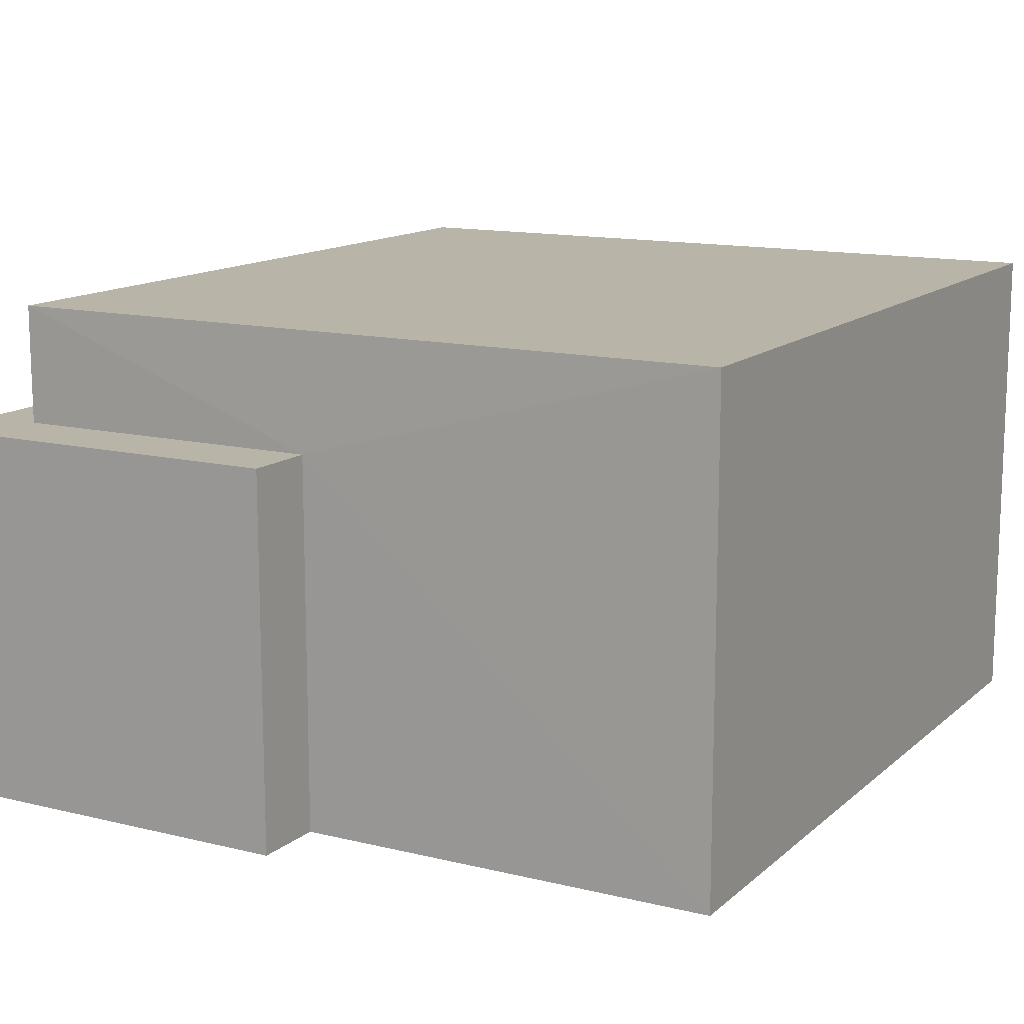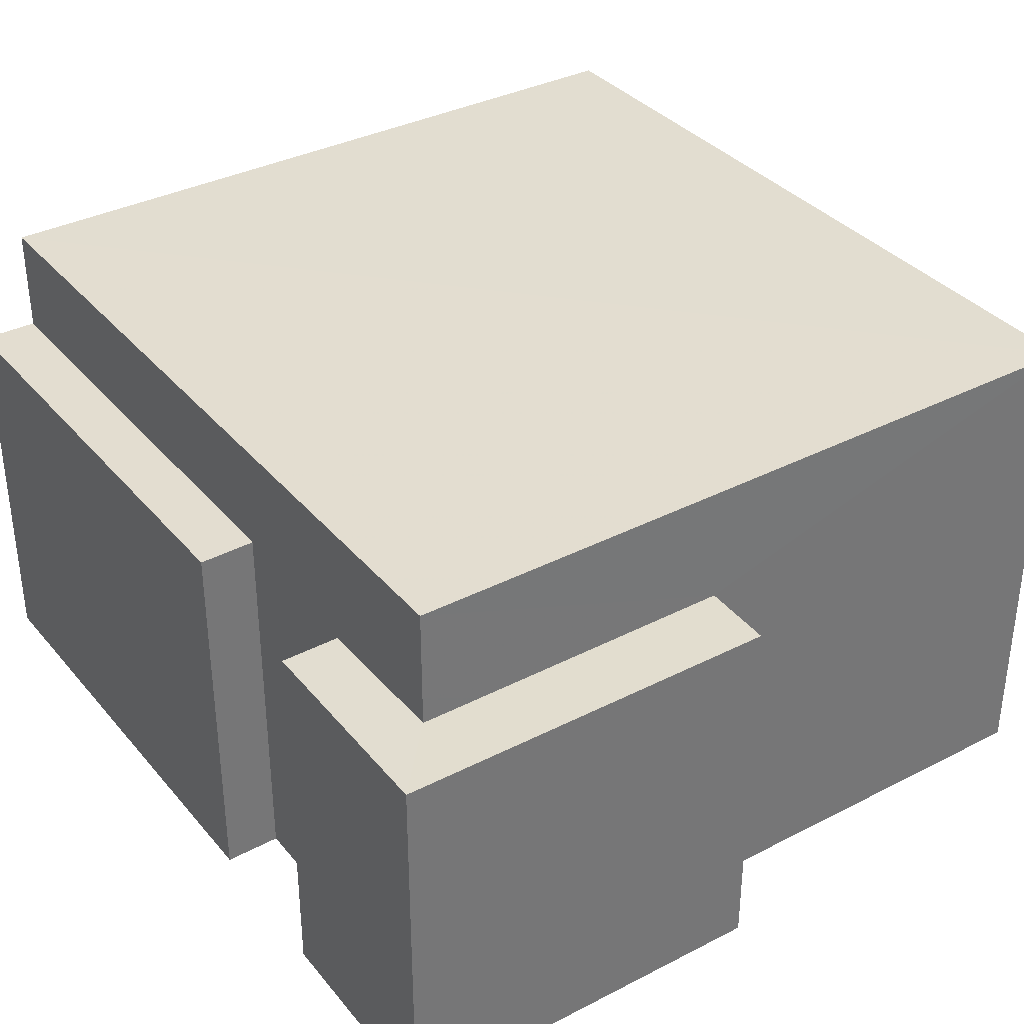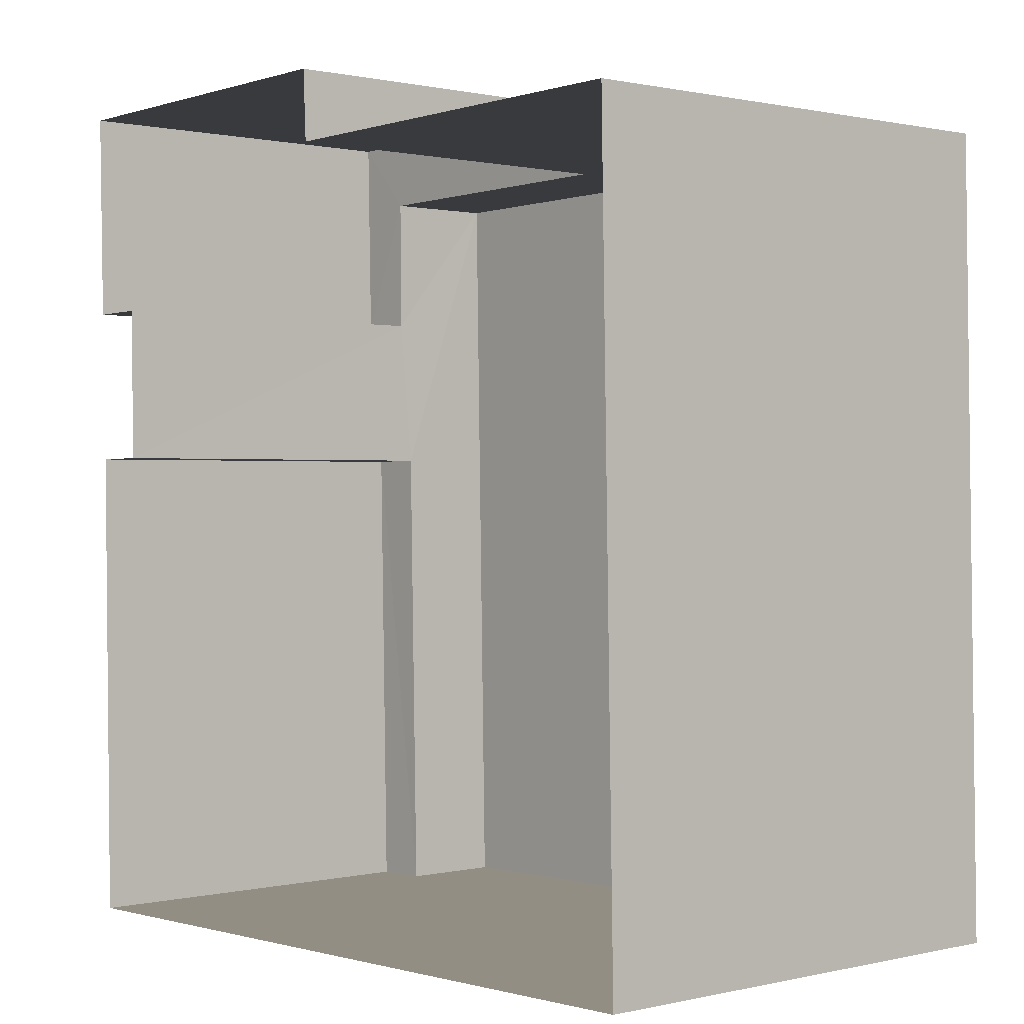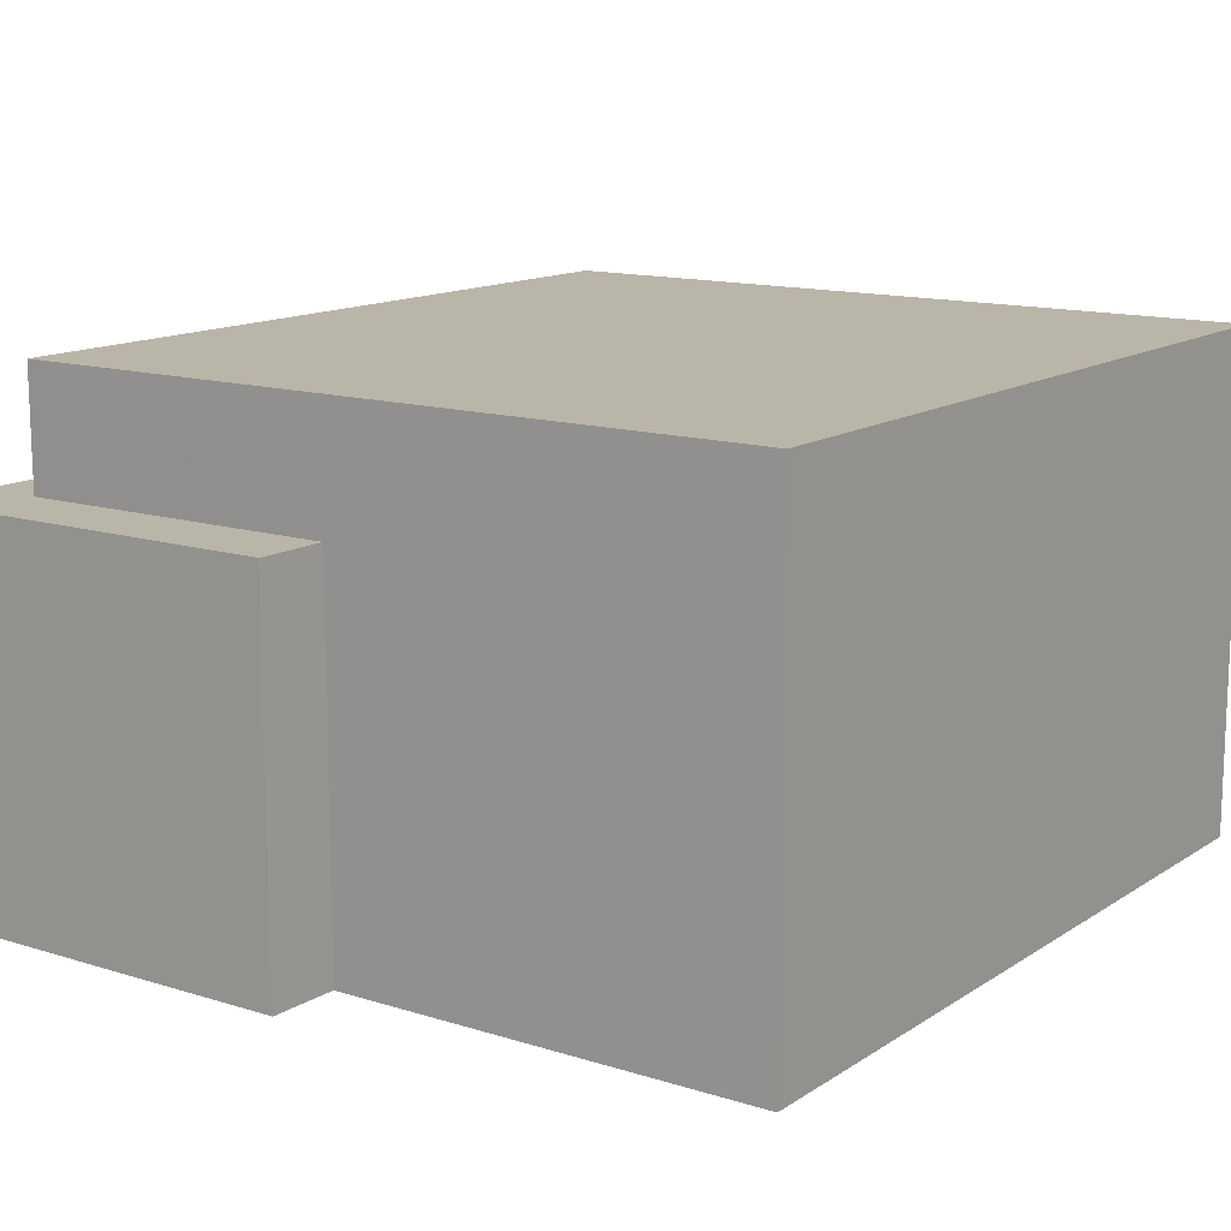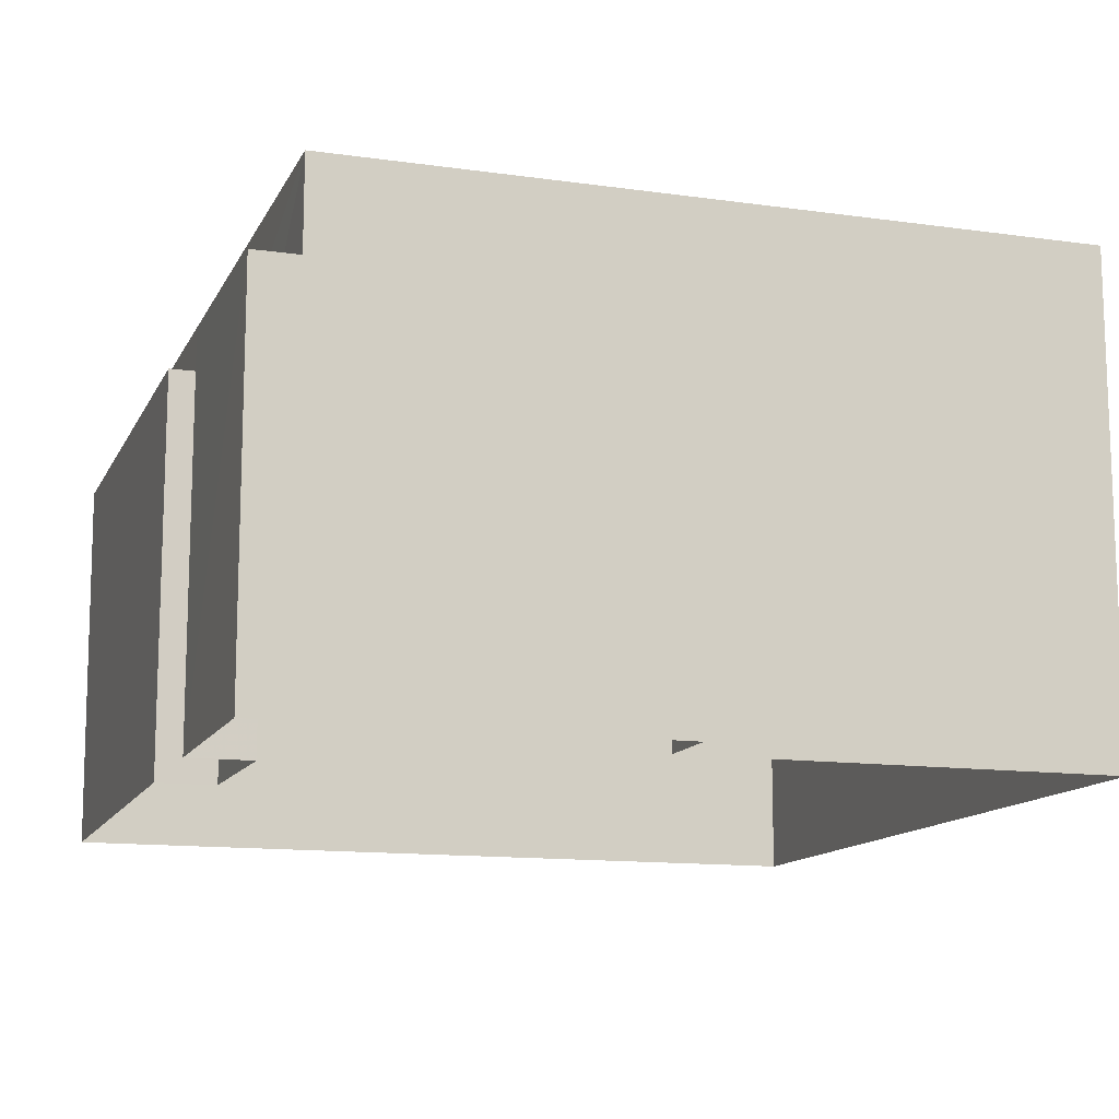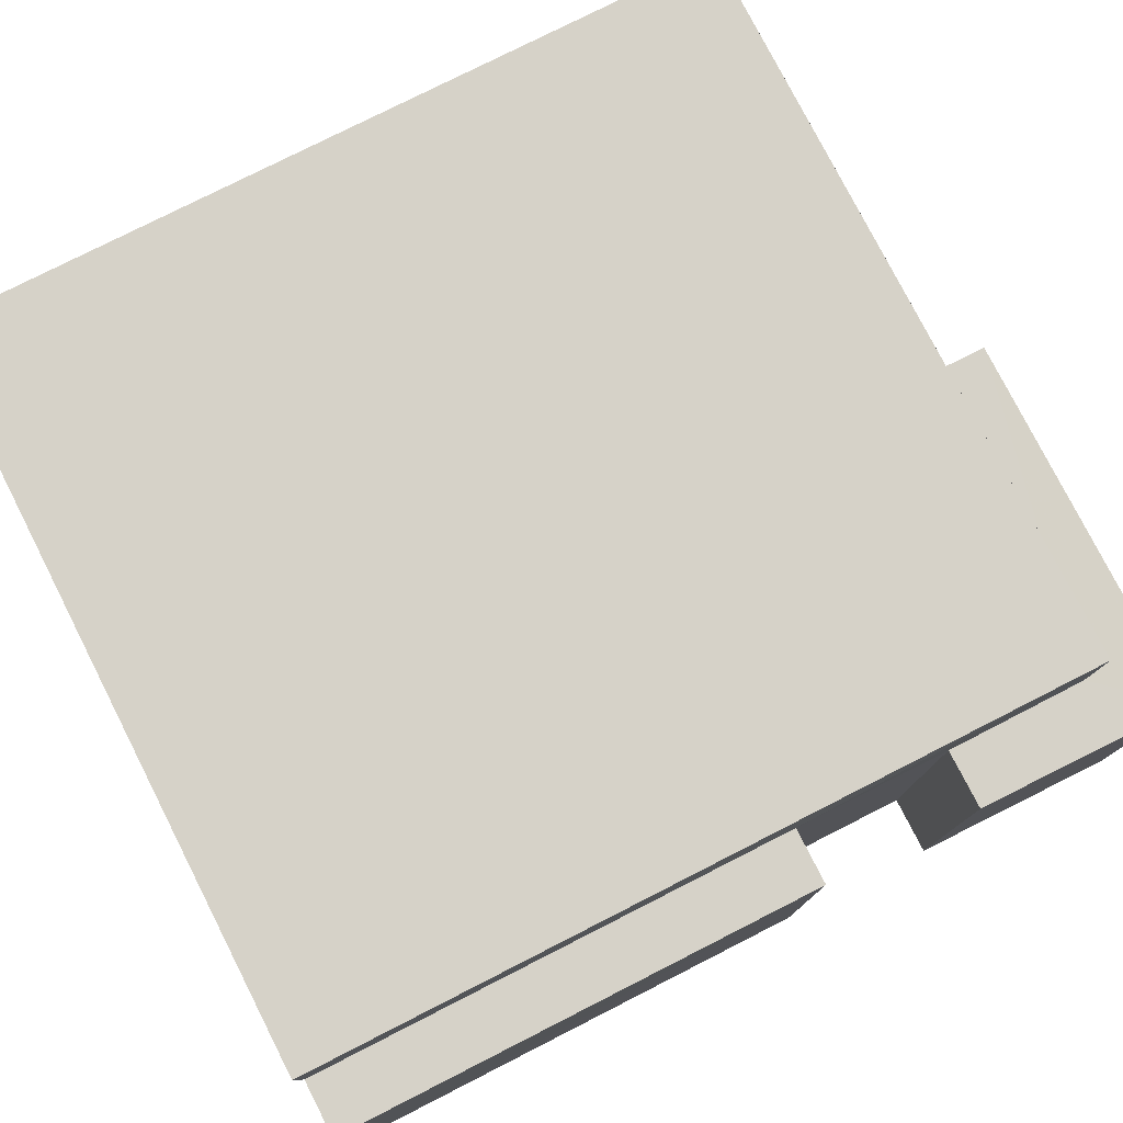
<metadata>
{"format":"obj","ext":"obj","renderer":"f3d","projection":"perspective","resolution":1024,"background":"white","views":[{"elev":13.3,"azim":-152.0,"up":"+Z"},{"elev":35.4,"azim":144.7,"up":"+Z"},{"elev":0.6,"azim":-131.0,"up":"+Y"},{"elev":13.5,"azim":-145.8,"up":"+Z"},{"elev":-12.8,"azim":160.7,"up":"+Z"},{"elev":78.0,"azim":61.9,"up":"+Z"}]}
</metadata>
<code>
v -3.16e+05 4.06e+04 4.157
v -3.16e+05 4.06e+04 4.155
v -3.16e+05 4.059e+04 4.154
v -3.16e+05 4.059e+04 4.15
v -3.16e+05 4.06e+04 4.152
v -3.16e+05 4.06e+04 4.155
v -3.16e+05 4.06e+04 4.153
v -3.16e+05 4.06e+04 4.152
v -3.16e+05 4.06e+04 4.152
v -3.16e+05 4.06e+04 4.153
v -3.16e+05 4.06e+04 10.08
v -3.16e+05 4.059e+04 10.08
v -3.16e+05 4.059e+04 10.08
v -3.16e+05 4.06e+04 10.08
v -3.16e+05 4.06e+04 8.66
v -3.16e+05 4.06e+04 8.658
v -3.16e+05 4.06e+04 8.658
v -3.16e+05 4.06e+04 8.658
v -3.16e+05 4.06e+04 8.66
v -3.16e+05 4.06e+04 8.658
v -3.16e+05 4.059e+04 8.79
v -3.16e+05 4.059e+04 8.79
v -3.16e+05 4.06e+04 8.792
v -3.16e+05 4.06e+04 8.792
f 1 2 3
f 4 3 5
f 2 6 7
f 4 5 8
f 9 10 7
f 5 2 10
f 3 2 5
f 10 2 7
f 11 12 13
f 14 11 13
f 15 16 17
f 17 16 18
f 15 19 16
f 18 16 20
f 21 22 23
f 24 21 23
f 11 1 3
f 12 11 3
f 15 7 6
f 15 17 7
f 2 15 6
f 2 19 15
f 13 12 21
f 12 3 21
f 21 4 22
f 21 3 4
f 17 9 7
f 17 18 9
f 2 1 19
f 1 11 19
f 19 14 16
f 19 11 14
f 23 4 8
f 23 22 4
f 24 5 20
f 21 24 13
f 5 10 20
f 13 24 14
f 14 20 16
f 24 20 14
f 20 9 18
f 20 10 9
f 24 23 8
f 5 24 8

</code>
